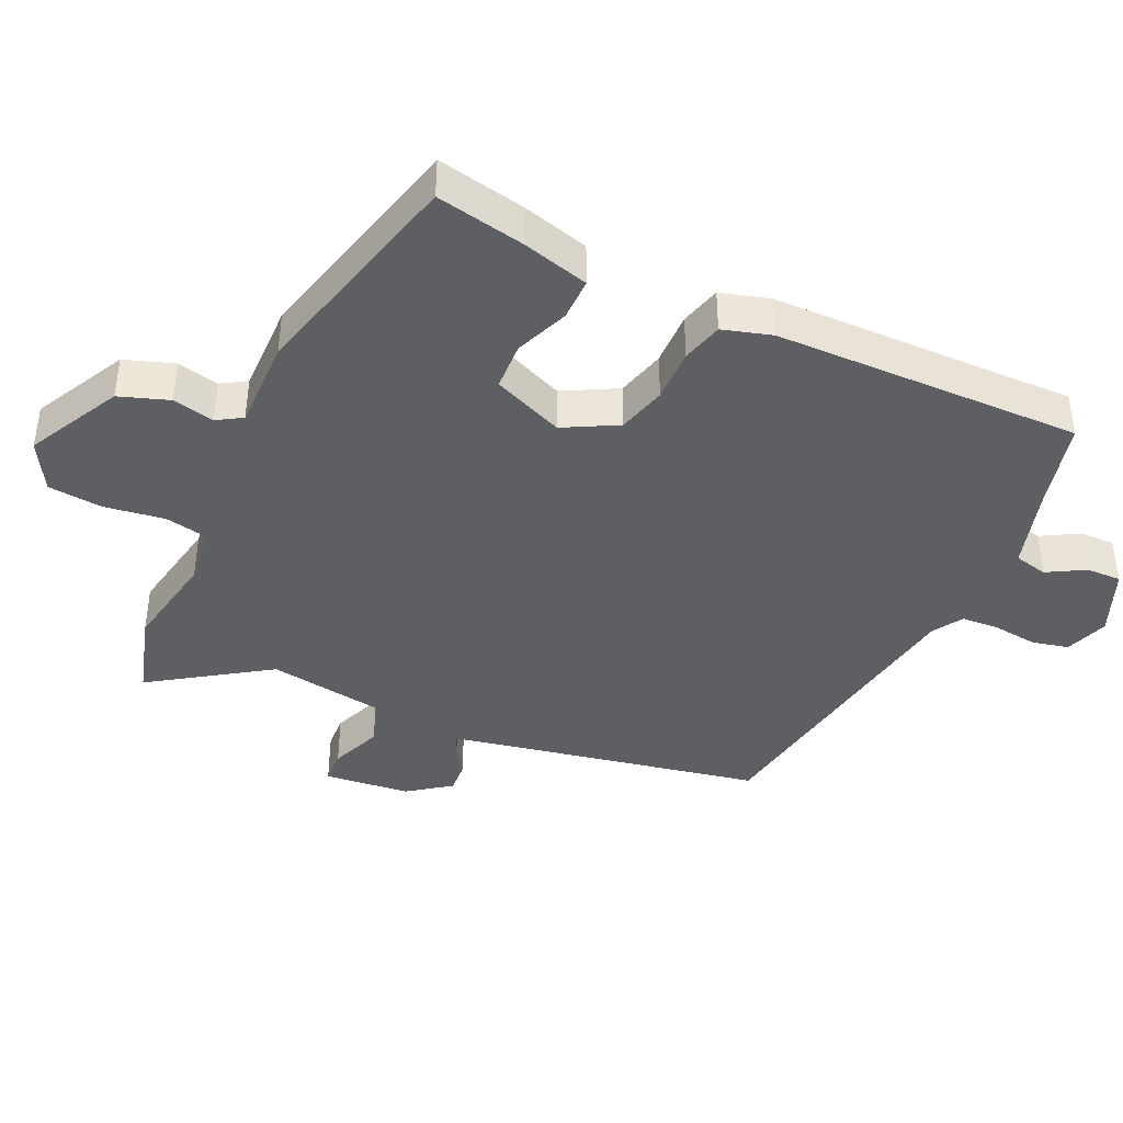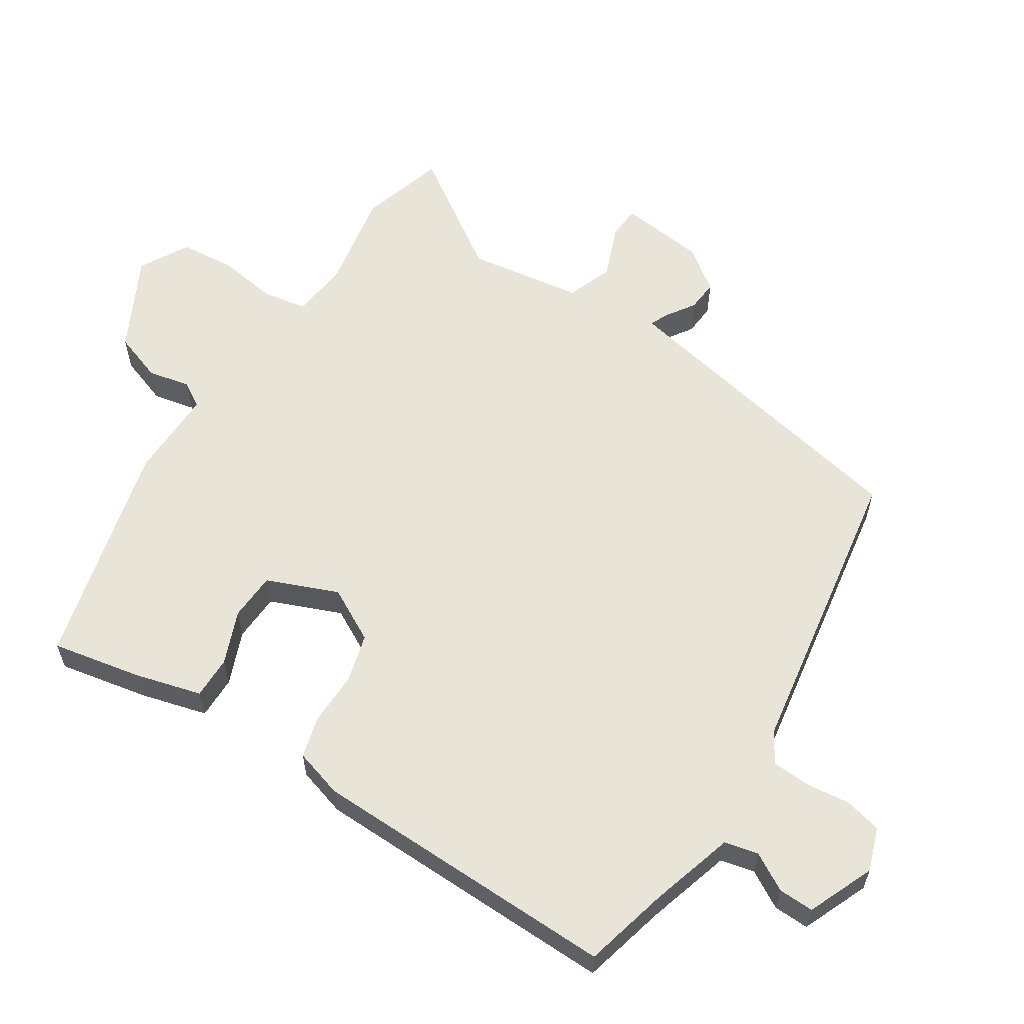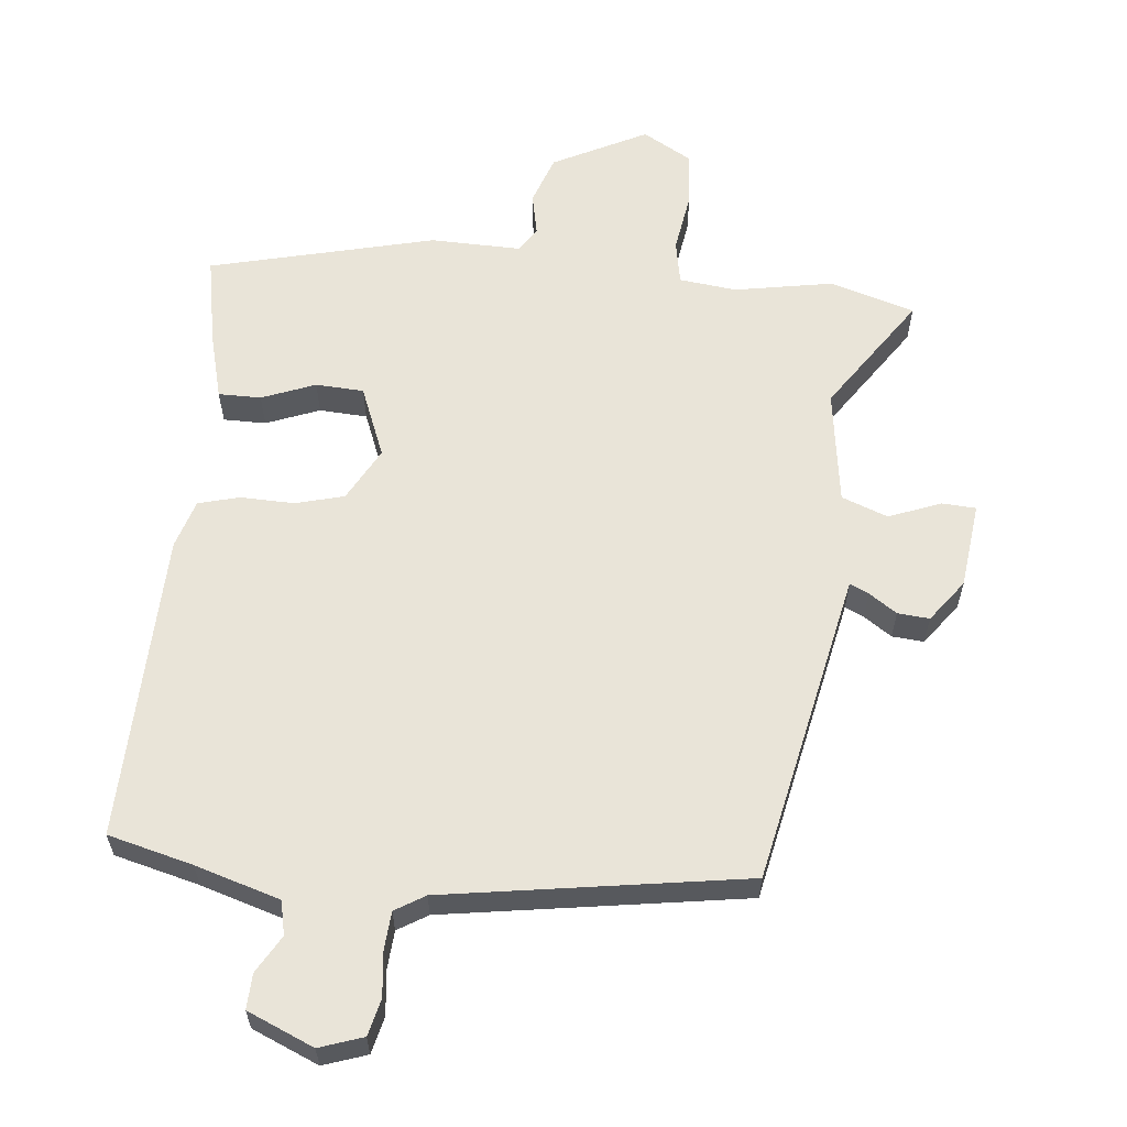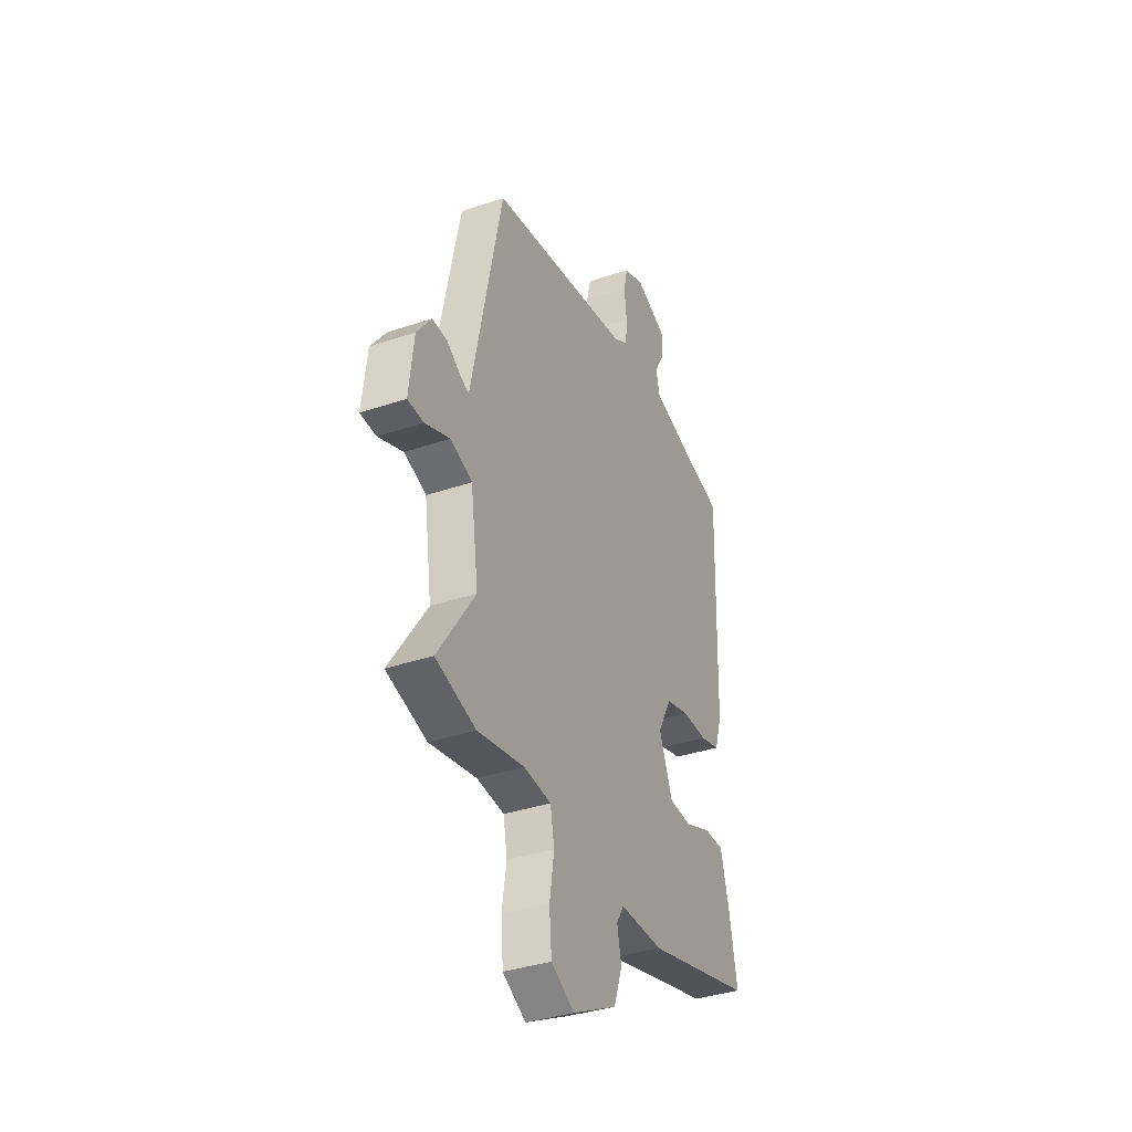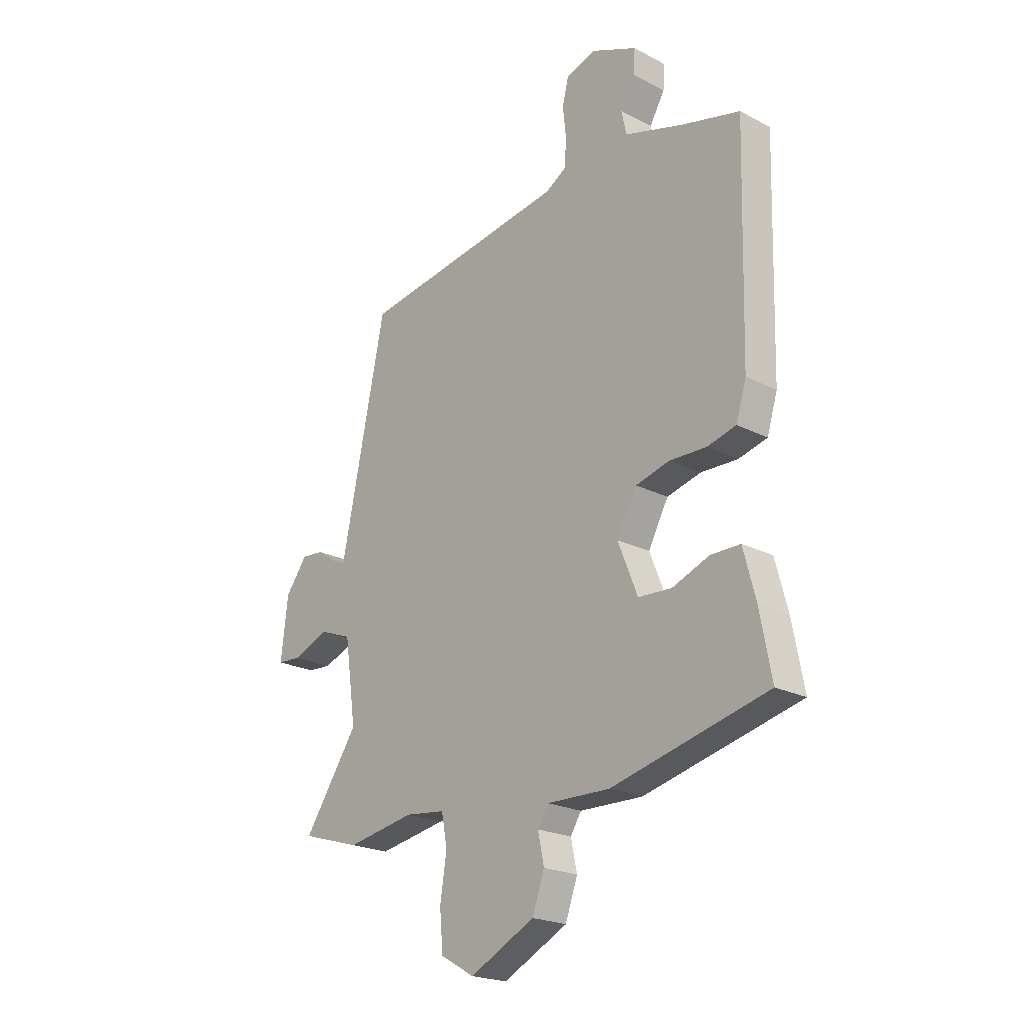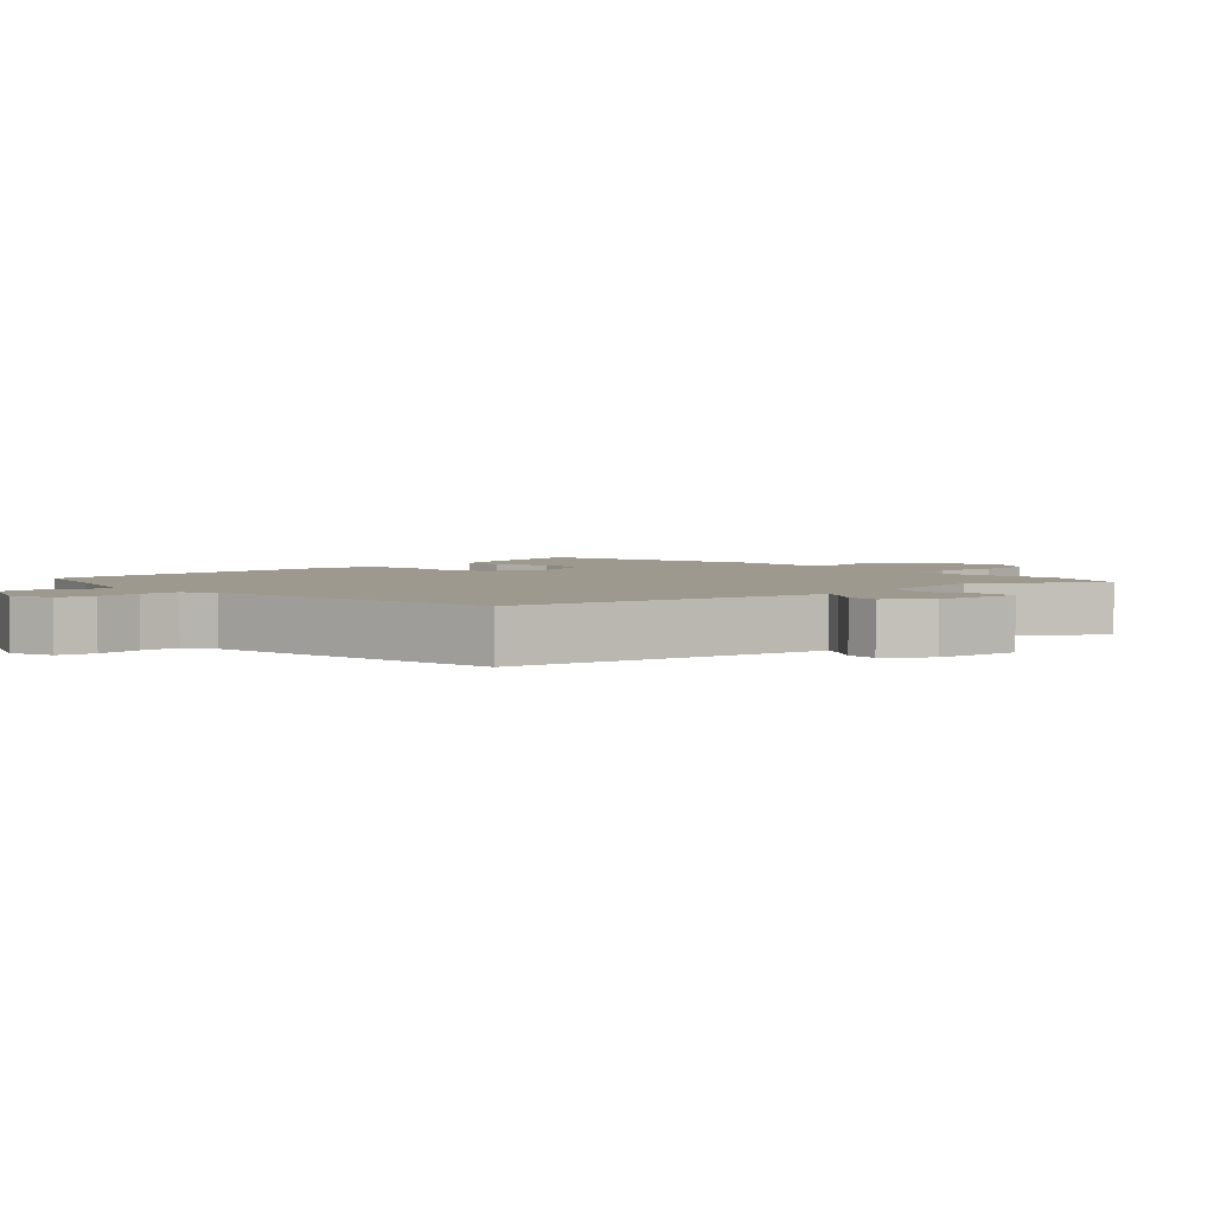
<metadata>
{"format":"obj","ext":"obj","renderer":"f3d","projection":"perspective","resolution":1024,"background":"white","views":[{"elev":-41.2,"azim":-115.2,"up":"+Y"},{"elev":59.9,"azim":-57.6,"up":"+Y"},{"elev":60.4,"azim":5.7,"up":"+Y"},{"elev":-36.0,"azim":114.0,"up":"+Z"},{"elev":-21.7,"azim":-132.3,"up":"+Z"},{"elev":3.5,"azim":46.6,"up":"+Y"}]}
</metadata>
<code>
v -0.483 0.07 -0.45
v -0.458 0.07 -0.318
v -0.432 0.07 -0.219
v -0.369 0.07 -0.219
v -0.29 0.07 -0.25
v -0.219 0.07 -0.246
v -0.177 0.07 -0.141
v -0.22 0.07 -0.062
v -0.292 0.07 -0.043
v -0.371 0.07 -0.045
v -0.432 0.07 -0.029
v -0.454 0.07 0.043
v -0.466 0.07 0.499
v -0.341 0.07 0.531
v -0.216 0.07 0.569
v -0.205 0.07 0.619
v -0.237 0.07 0.674
v -0.239 0.07 0.726
v -0.141 0.07 0.768
v -0.077 0.07 0.746
v -0.064 0.07 0.692
v -0.071 0.07 0.626
v -0.067 0.07 0.57
v -0.023 0.07 0.543
v 0.42 0.07 0.474
v 0.507 0.07 0.054
v 0.516 0.07 0.011
v 0.544 0.07 0.024
v 0.585 0.07 0.052
v 0.632 0.07 0.056
v 0.678 0.07 -0.006
v 0.693 0.07 -0.133
v 0.643 0.07 -0.136
v 0.566 0.07 -0.106
v 0.498 0.07 -0.132
v 0.474 0.07 -0.302
v 0.59 0.07 -0.473
v 0.465 0.07 -0.511
v 0.32 0.07 -0.485
v 0.235 0.07 -0.495
v 0.223 0.07 -0.56
v 0.237 0.07 -0.649
v 0.23 0.07 -0.73
v 0.158 0.07 -0.771
v 0.02 0.07 -0.701
v -0.006 0.07 -0.628
v 0.007 0.07 -0.566
v -0.016 0.07 -0.529
v -0.15 0.07 -0.532
v -0.483 0 -0.45
v -0.458 0 -0.318
v -0.432 0 -0.219
v -0.369 0 -0.219
v -0.29 0 -0.25
v -0.219 0 -0.246
v -0.177 0 -0.141
v -0.22 0 -0.062
v -0.292 0 -0.043
v -0.371 0 -0.045
v -0.432 0 -0.029
v -0.454 0 0.043
v -0.466 0 0.499
v -0.341 0 0.531
v -0.216 0 0.569
v -0.205 0 0.619
v -0.237 0 0.674
v -0.239 0 0.726
v -0.141 0 0.768
v -0.077 0 0.746
v -0.064 0 0.692
v -0.071 0 0.626
v -0.067 0 0.57
v -0.023 0 0.543
v 0.42 0 0.474
v 0.507 0 0.054
v 0.516 0 0.011
v 0.544 0 0.024
v 0.585 0 0.052
v 0.632 0 0.056
v 0.678 0 -0.006
v 0.693 0 -0.133
v 0.643 0 -0.136
v 0.566 0 -0.106
v 0.498 0 -0.132
v 0.474 0 -0.302
v 0.59 0 -0.473
v 0.465 0 -0.511
v 0.32 0 -0.485
v 0.235 0 -0.495
v 0.223 0 -0.56
v 0.237 0 -0.649
v 0.23 0 -0.73
v 0.158 0 -0.771
v 0.02 0 -0.701
v -0.006 0 -0.628
v 0.007 0 -0.566
v -0.016 0 -0.529
v -0.15 0 -0.532
f 48 49 1 2
f 44 45 46 47
f 44 47 48
f 41 42 43 44
f 40 41 44 48
f 36 37 38 39
f 35 36 39 40
f 31 32 33 34
f 31 34 35
f 28 29 30 31
f 27 28 31 35
f 26 27 35 40
f 24 25 26 40
f 19 20 21 22
f 19 22 23
f 16 17 18 19
f 15 16 19 23
f 14 15 23 24
f 9 10 11 12
f 8 9 12 13
f 7 8 13 14
f 2 3 4 5
f 2 5 6
f 48 2 6
f 40 48 6 7
f 7 14 24 40
f 51 50 98 97
f 96 95 94 93
f 97 96 93
f 93 92 91 90
f 97 93 90 89
f 88 87 86 85
f 89 88 85 84
f 83 82 81 80
f 84 83 80
f 80 79 78 77
f 84 80 77 76
f 89 84 76 75
f 89 75 74 73
f 71 70 69 68
f 72 71 68
f 68 67 66 65
f 72 68 65 64
f 73 72 64 63
f 61 60 59 58
f 62 61 58 57
f 63 62 57 56
f 54 53 52 51
f 55 54 51
f 55 51 97
f 56 55 97 89
f 89 73 63 56
f 1 50 51 2
f 2 51 52 3
f 3 52 53 4
f 4 53 54 5
f 5 54 55 6
f 6 55 56 7
f 7 56 57 8
f 8 57 58 9
f 9 58 59 10
f 10 59 60 11
f 11 60 61 12
f 12 61 62 13
f 13 62 63 14
f 14 63 64 15
f 15 64 65 16
f 16 65 66 17
f 17 66 67 18
f 18 67 68 19
f 19 68 69 20
f 20 69 70 21
f 21 70 71 22
f 22 71 72 23
f 23 72 73 24
f 24 73 74 25
f 25 74 75 26
f 26 75 76 27
f 27 76 77 28
f 28 77 78 29
f 29 78 79 30
f 30 79 80 31
f 31 80 81 32
f 32 81 82 33
f 33 82 83 34
f 34 83 84 35
f 35 84 85 36
f 36 85 86 37
f 37 86 87 38
f 38 87 88 39
f 39 88 89 40
f 40 89 90 41
f 41 90 91 42
f 42 91 92 43
f 43 92 93 44
f 44 93 94 45
f 45 94 95 46
f 46 95 96 47
f 47 96 97 48
f 48 97 98 49
f 49 98 50 1

</code>
